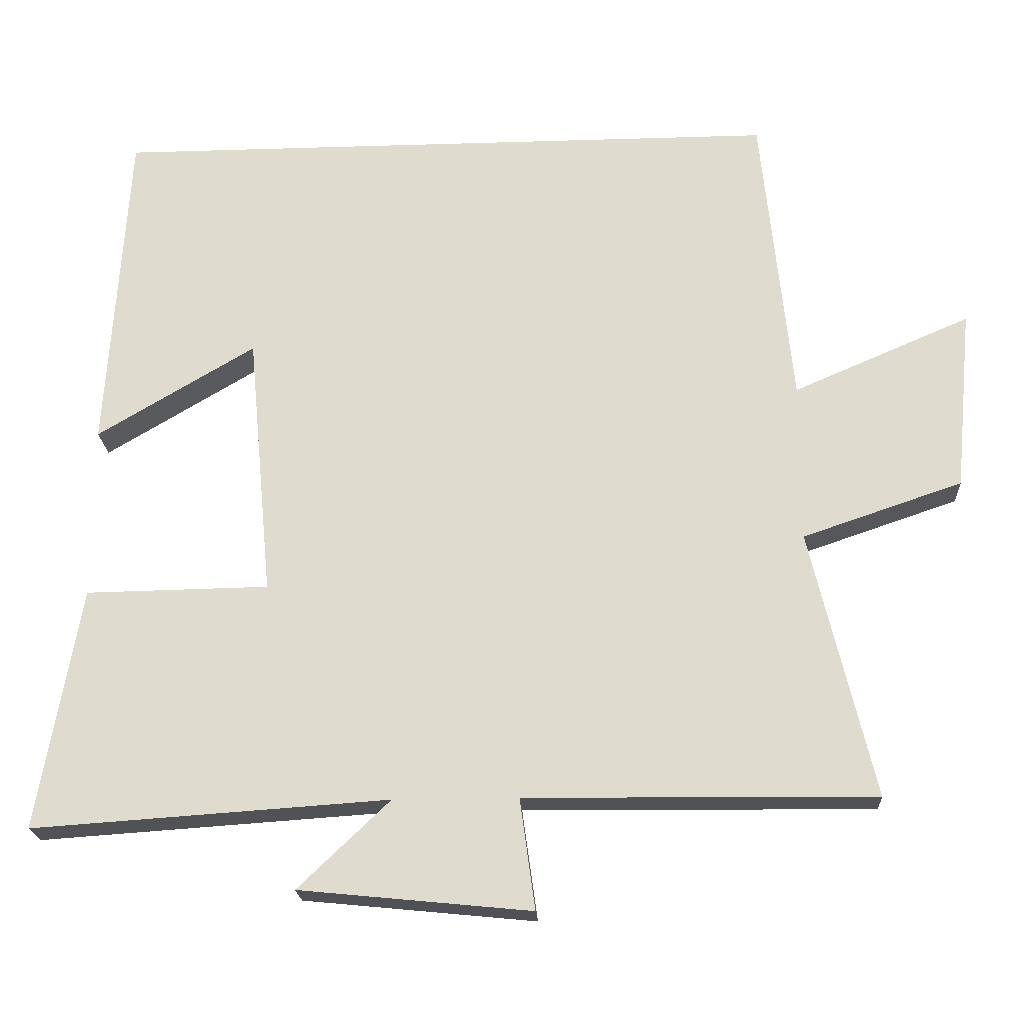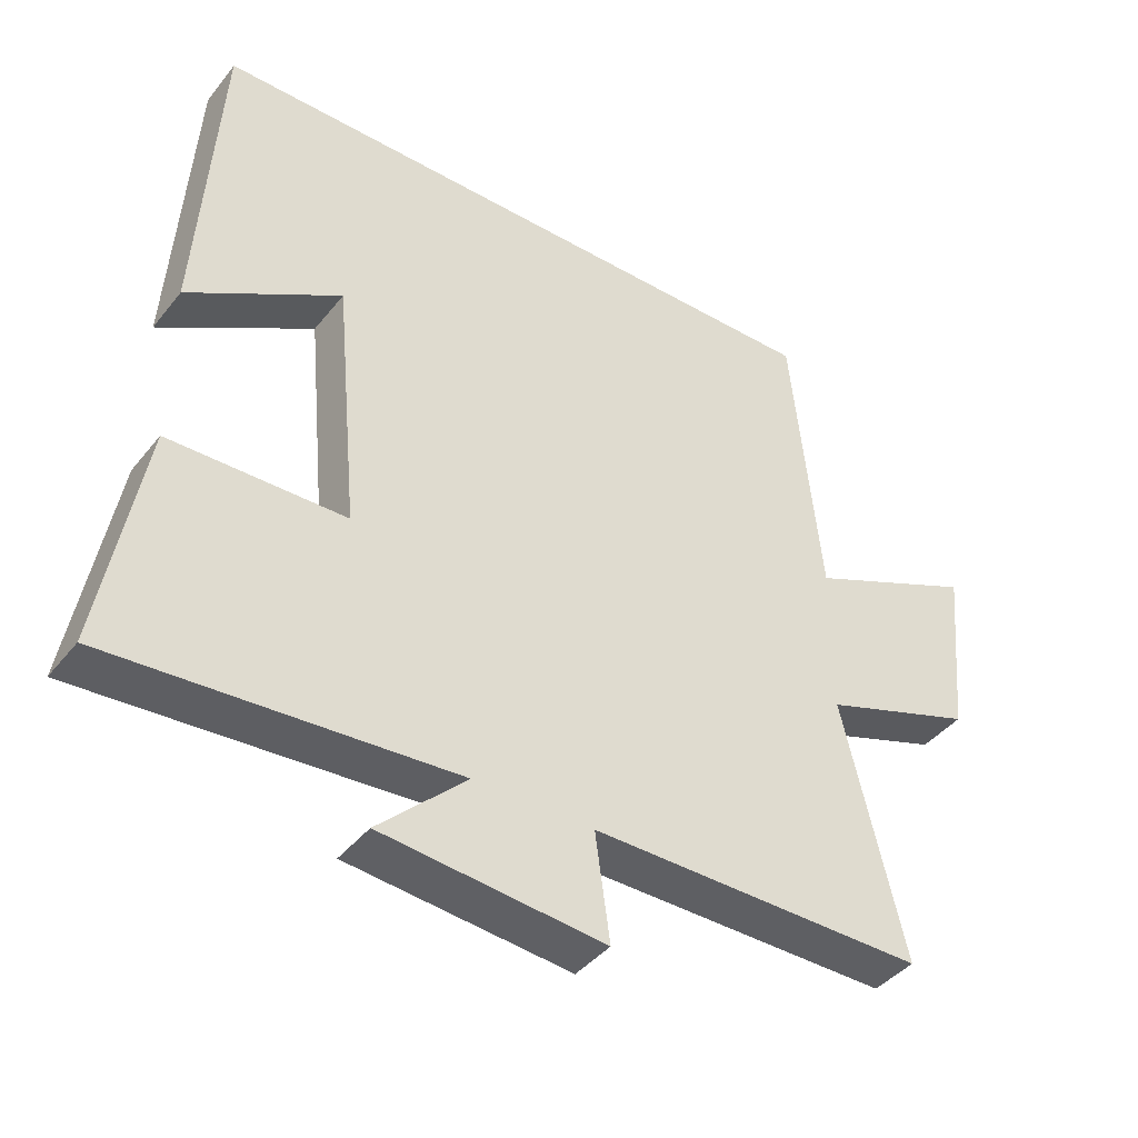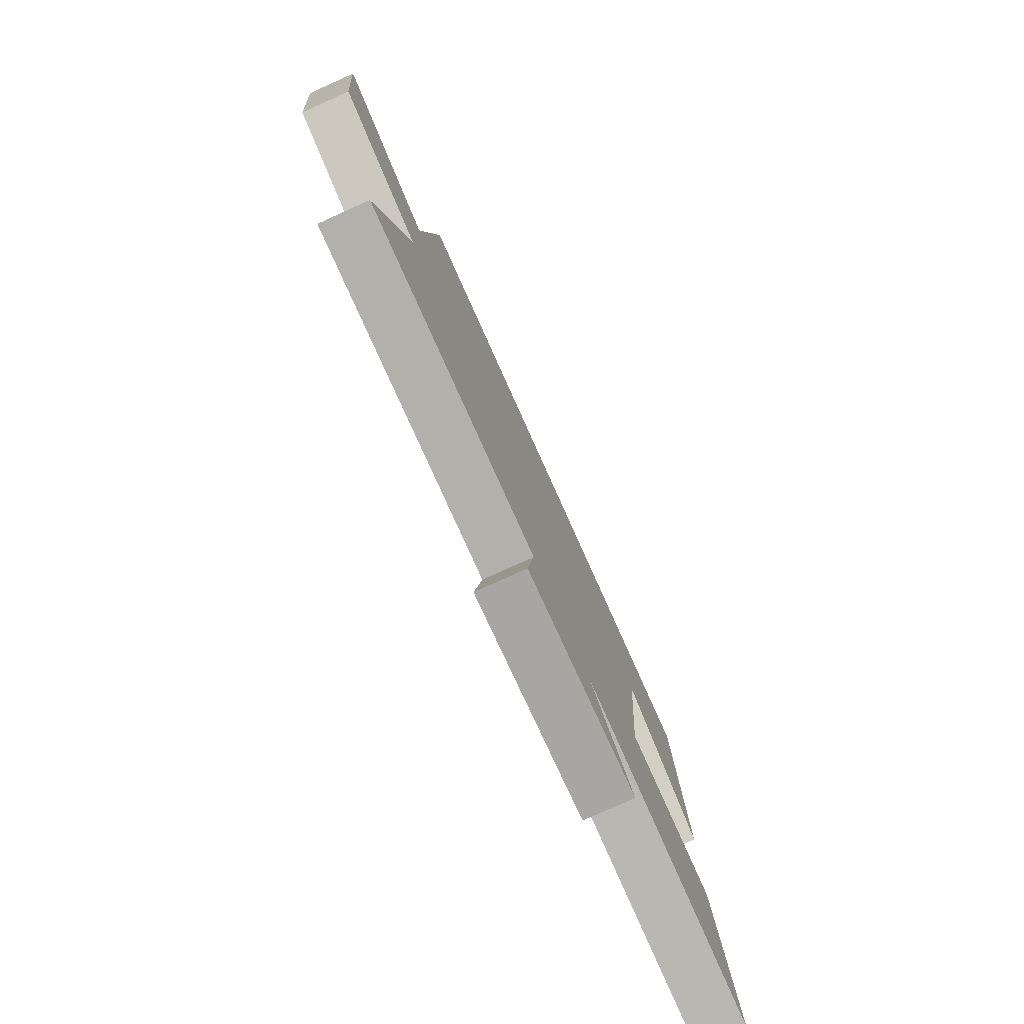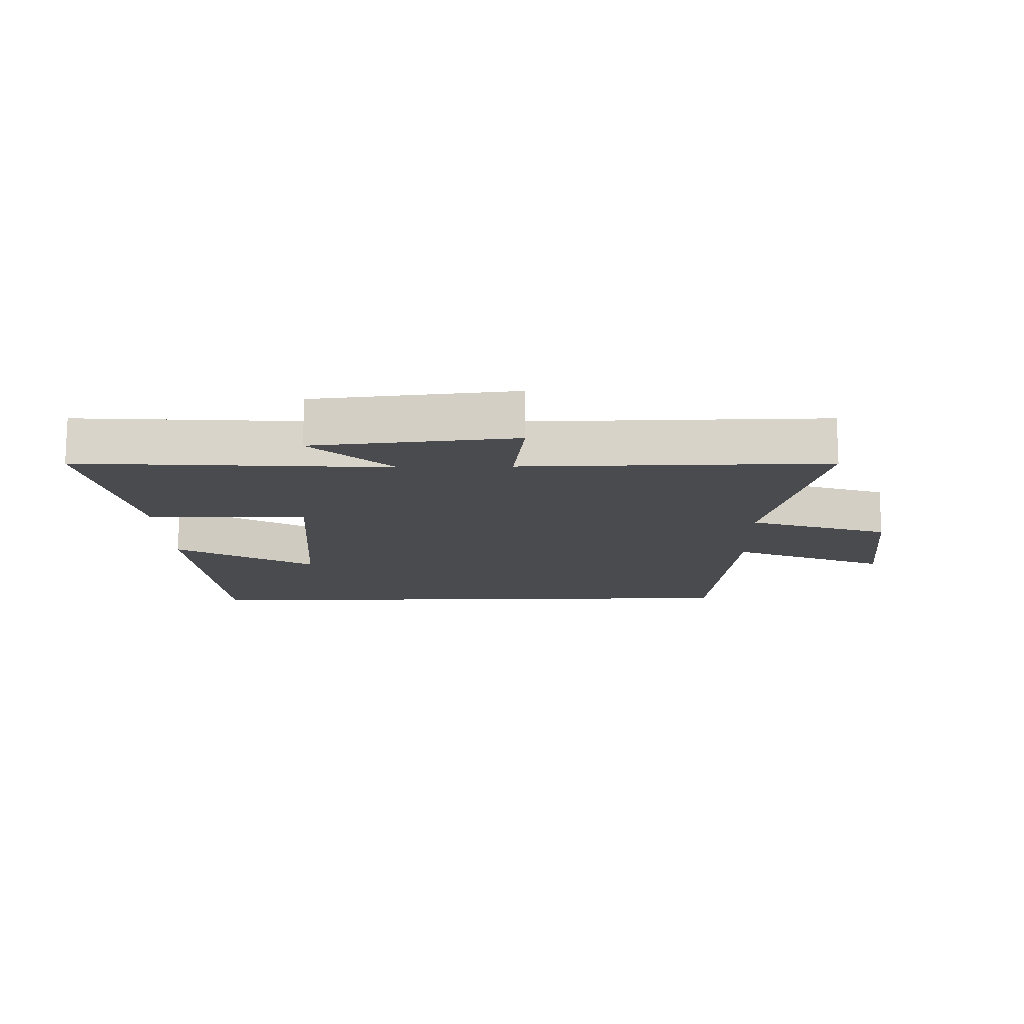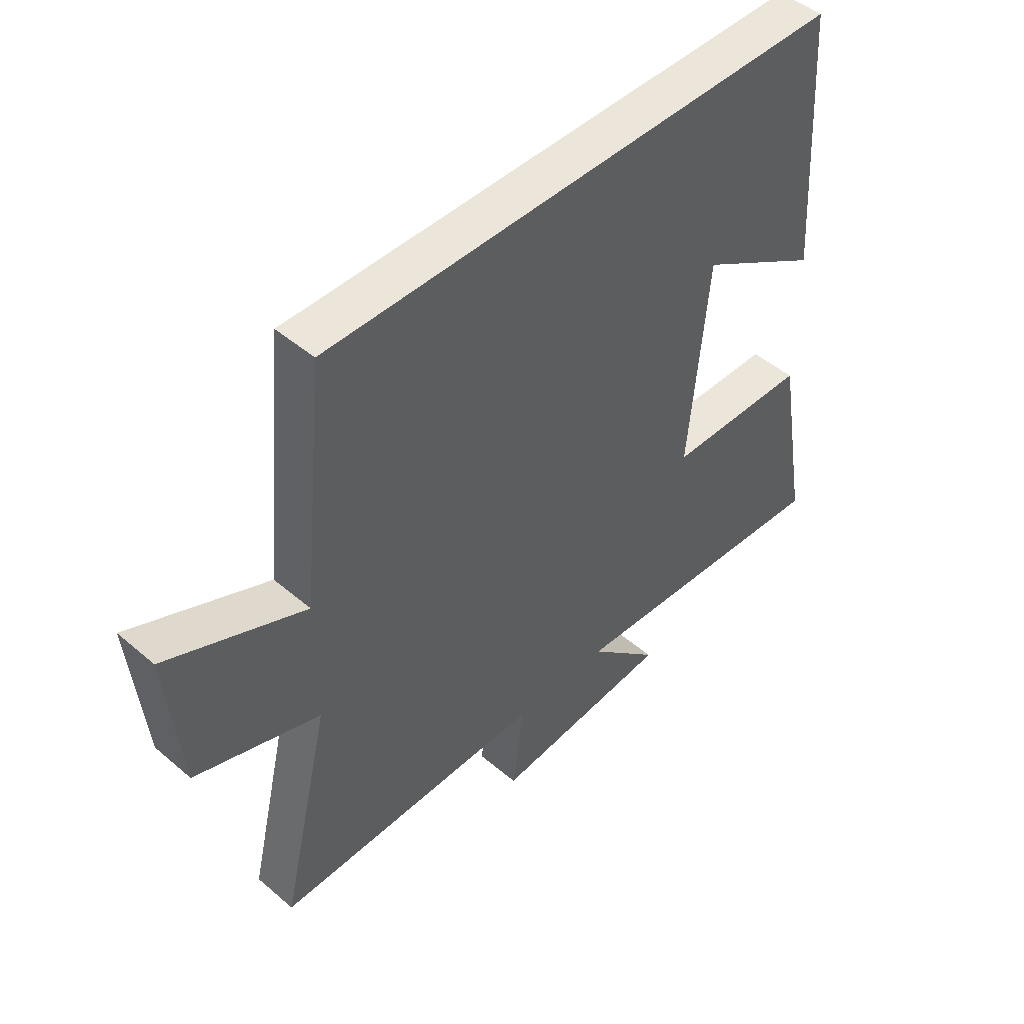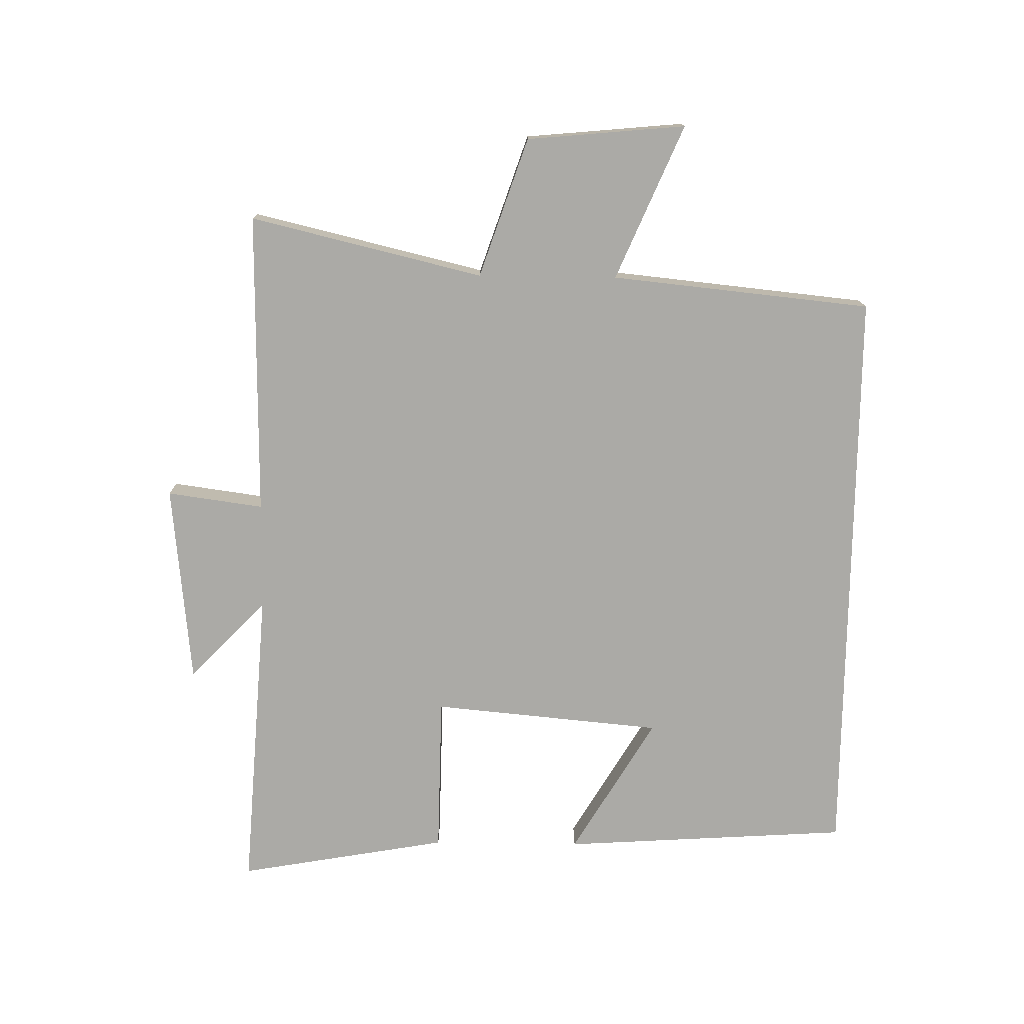
<metadata>
{"format":"obj","ext":"obj","renderer":"f3d","projection":"perspective","resolution":1024,"background":"white","views":[{"elev":-20.8,"azim":-176.8,"up":"+Z"},{"elev":-41.4,"azim":145.1,"up":"+Z"},{"elev":-79.0,"azim":-65.8,"up":"+Z"},{"elev":-13.9,"azim":-178.6,"up":"+Y"},{"elev":47.4,"azim":-46.1,"up":"+Z"},{"elev":-75.8,"azim":-90.8,"up":"+Y"}]}
</metadata>
<code>
v 0.471 0.07 0.5
v 0.5 0.07 0.042
v 0.281 0.07 0.172
v 0.247 0.07 -0.194
v 0.5 0.07 -0.198
v 0.559 0.07 -0.533
v 0.067 0.07 -0.5
v 0.194 0.07 -0.621
v -0.126 0.07 -0.653
v -0.105 0.07 -0.5
v -0.588 0.07 -0.505
v -0.5 0.07 -0.135
v -0.721 0.07 -0.06
v -0.745 0.07 0.192
v -0.5 0.07 0.087
v -0.458 0.07 0.5
v 0.471 0 0.5
v 0.5 0 0.042
v 0.281 0 0.172
v 0.247 0 -0.194
v 0.5 0 -0.198
v 0.559 0 -0.533
v 0.067 0 -0.5
v 0.194 0 -0.621
v -0.126 0 -0.653
v -0.105 0 -0.5
v -0.588 0 -0.505
v -0.5 0 -0.135
v -0.721 0 -0.06
v -0.745 0 0.192
v -0.5 0 0.087
v -0.458 0 0.5
f 15 16 1
f 12 13 14 15
f 12 15 1
f 10 11 12
f 7 8 9 10
f 7 10 12
f 4 5 6 7
f 3 4 7 12
f 1 2 3
f 1 3 12
f 17 32 31
f 31 30 29 28
f 17 31 28
f 28 27 26
f 26 25 24 23
f 28 26 23
f 23 22 21 20
f 28 23 20 19
f 19 18 17
f 28 19 17
f 1 17 18 2
f 2 18 19 3
f 3 19 20 4
f 4 20 21 5
f 5 21 22 6
f 6 22 23 7
f 7 23 24 8
f 8 24 25 9
f 9 25 26 10
f 10 26 27 11
f 11 27 28 12
f 12 28 29 13
f 13 29 30 14
f 14 30 31 15
f 15 31 32 16
f 16 32 17 1

</code>
